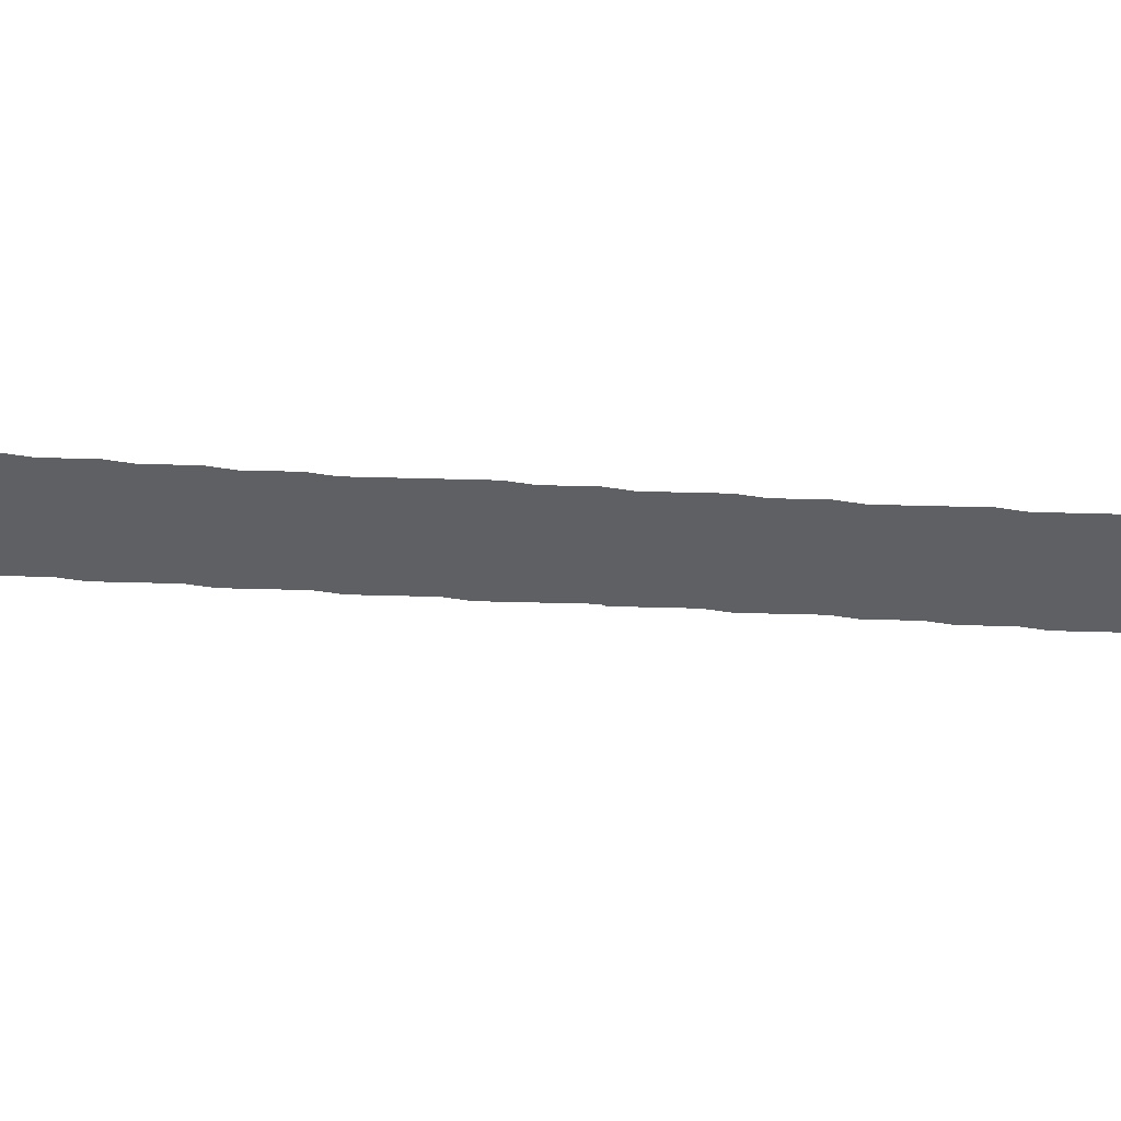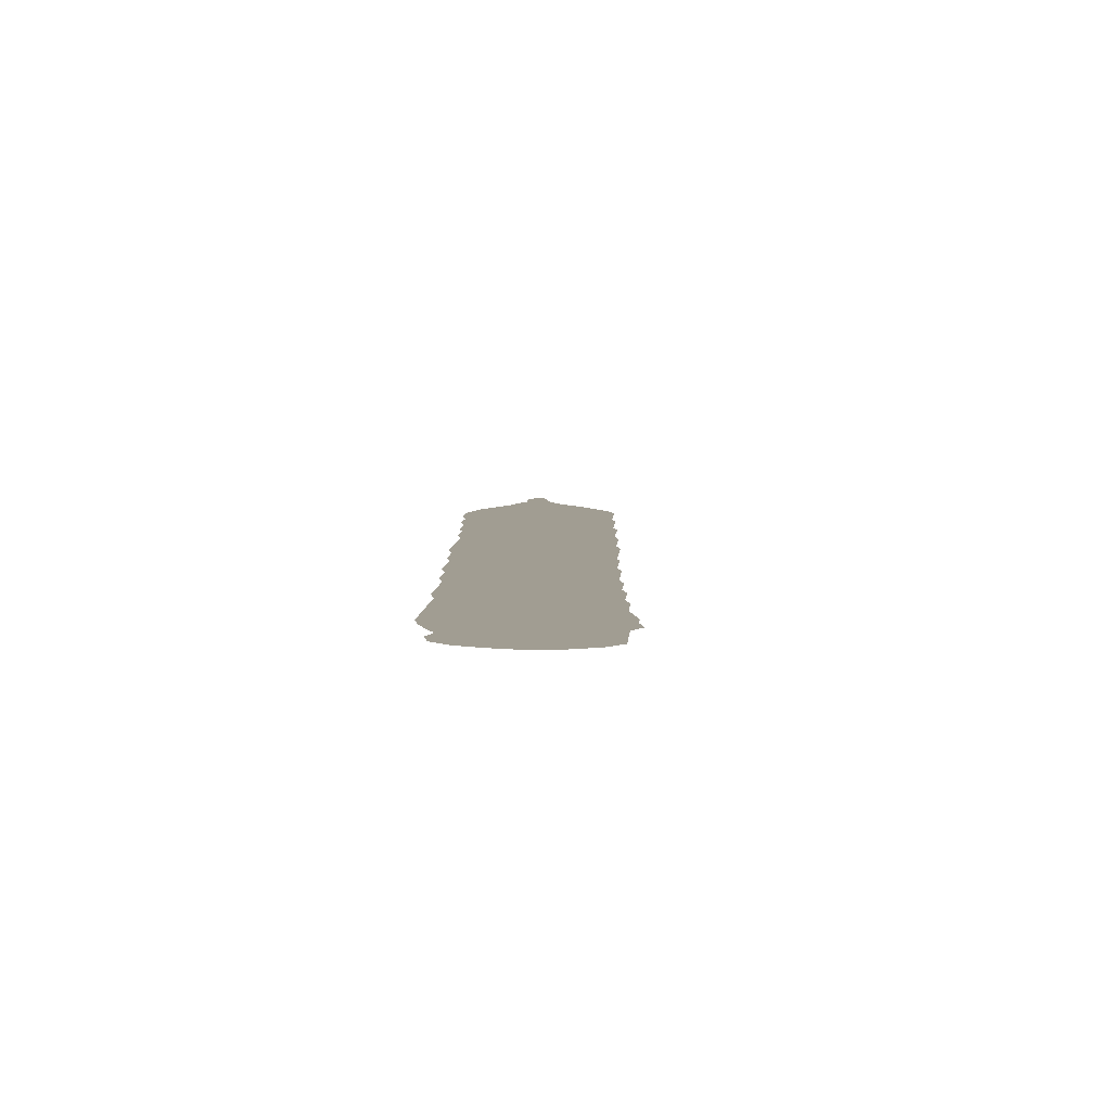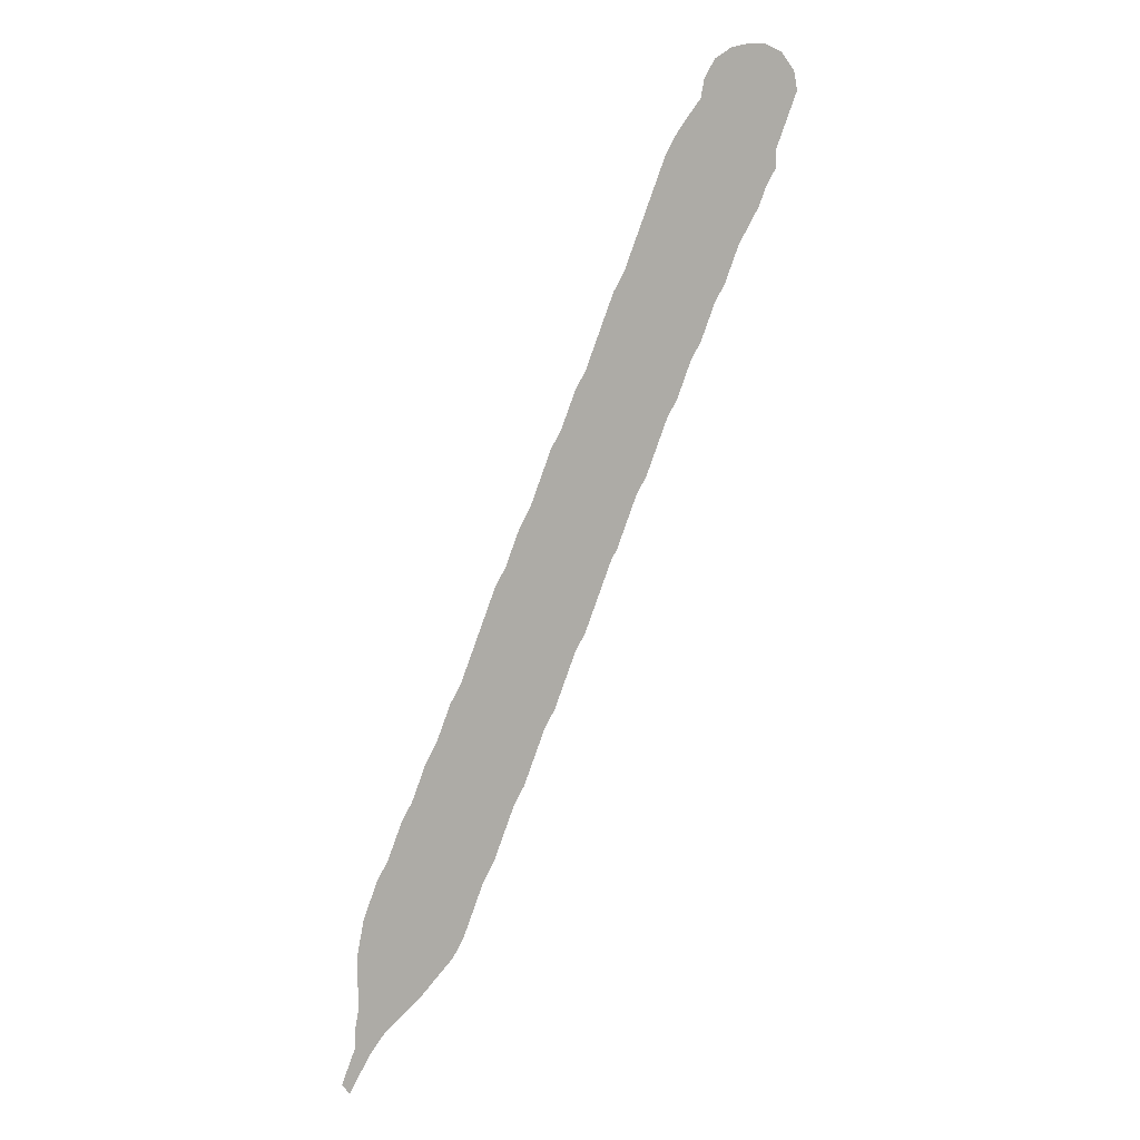
<metadata>
{"format":"obj","ext":"obj","renderer":"f3d","projection":"perspective","resolution":1024,"background":"white","views":[{"elev":-43.1,"azim":109.9,"up":"+Z"},{"elev":4.7,"azim":-155.5,"up":"+Z"},{"elev":12.1,"azim":154.5,"up":"+Y"}]}
</metadata>
<code>
v 0.1956 0.5129 0
v 0.1876 0.5329 0
v 0.1809 0.5495 0
v 0.1734 0.5683 0
v 0.1624 0.5867 0
v 0.1557 0.6033 0
v 0.1485 0.6215 0
v 0.1402 0.6421 0
v 0.1291 0.6605 0
v 0.1212 0.6805 0
v 0.1144 0.6974 0
v 0.1033 0.7159 0
v 0.09532 0.7359 0
v 0.08856 0.7528 0
v 0.07749 0.7712 0
v 0.06949 0.7912 0
v 0.06273 0.8081 0
v 0.05073 0.8281 0
v 0.04059 0.845 0
v 0.03321 0.8635 0
v 0.02214 0.8819 0
v 0.02214 0.9004 0
v 0.01461 0.9192 0
v 0.007235 0.9376 0
v 0 0.9557 0
v 0.00369 0.9742 0
v 0.01845 0.9926 0
v 0.0369 1 0
v 0.05535 1 0
v 0.0738 0.9963 0
v 0.09225 0.9852 0
v 0.1033 0.9668 0
v 0.107 0.9483 0
v 0.1205 0.9315 0
v 0.1328 0.9151 0
v 0.1439 0.8967 0
v 0.152 0.8766 0
v 0.1595 0.8577 0
v 0.167 0.8389 0
v 0.1744 0.8205 0
v 0.1808 0.8043 0
v 0.1882 0.786 0
v 0.1993 0.7675 0
v 0.206 0.7506 0
v 0.2133 0.7324 0
v 0.2207 0.7139 0
v 0.2288 0.6937 0
v 0.2399 0.6753 0
v 0.2478 0.6553 0
v 0.2546 0.6384 0
v 0.2657 0.6199 0
v 0.2739 0.5993 0
v 0.2812 0.5811 0
v 0.2878 0.5646 0
v 0.2989 0.5461 0
v 0.3069 0.5261 0
v 0.3136 0.5092 0
v 0.3247 0.4908 0
v 0.3319 0.4728 0
v 0.3401 0.4523 0
v 0.3471 0.4348 0
v 0.3544 0.4166 0
v 0.3616 0.3985 0
v 0.3727 0.3801 0
v 0.3803 0.3612 0
v 0.3875 0.3432 0
v 0.3985 0.3247 0
v 0.4053 0.3078 0
v 0.4133 0.2878 0
v 0.4244 0.2694 0
v 0.4319 0.2505 0
v 0.4391 0.2325 0
v 0.4502 0.214 0
v 0.4577 0.1951 0
v 0.4649 0.1771 0
v 0.4685 0.1591 0
v 0.4723 0.1402 0
v 0.4723 0.1233 0
v 0.4723 0.1048 0
v 0.4723 0.08487 0
v 0.476 0.06642 0
v 0.476 0.04797 0
v 0.484 0.02798 0
v 0.4908 0.01107 0
v 0.4834 0 0
v 0.4726 0.018 0
v 0.4612 0.0369 0
v 0.4465 0.05535 0
v 0.4296 0.06888 0
v 0.4096 0.08487 0
v 0.3727 0.1218 0
v 0.3616 0.1402 0
v 0.3548 0.1572 0
v 0.3475 0.1756 0
v 0.3395 0.1956 0
v 0.3284 0.214 0
v 0.3217 0.2307 0
v 0.3137 0.2508 0
v 0.3063 0.2694 0
v 0.2952 0.2878 0
v 0.2884 0.3048 0
v 0.2802 0.3252 0
v 0.2731 0.3432 0
v 0.262 0.3616 0
v 0.2537 0.3822 0
v 0.2465 0.4004 0
v 0.2399 0.417 0
v 0.2288 0.4354 0
v 0.2207 0.4556 0
v 0.2132 0.4745 0
v 0.2059 0.4927 0
v 0.1993 0.5092 0
v 0.08279 0.9762 0
v 0.04422 0.8787 0
v 0.07885 0.9175 0
v 0.08071 0.8998 0
v 0.26 0.4941 0
v 0.2986 0.3239 0
v 0.3652 0.268 0
v 0.3943 0.2877 0
v 0.1214 0.8121 0
v 0.08584 0.8792 0
v 0.3918 0.1718 0
v 0.02577 0.972 0
v 0.04657 0.969 0
v 0.05795 0.9521 0
v 0.01683 0.9553 0
v 0.3662 0.2315 0
v 0.1924 0.5628 0
v 0.2625 0.5821 0
v 0.3263 0.341 0
v 0.2615 0.512 0
v 0.2504 0.5267 0
v 0.3328 0.3588 0
v 0.1578 0.6489 0
v 0.4542 0.07133 0
v 0.1634 0.629 0
v 0.4227 0.1473 0
v 0.3883 0.2312 0
v 0.1126 0.7314 0
v 0.3758 0.2495 0
v 0.4119 0.167 0
v 0.4064 0.191 0
v 0.1537 0.8237 0
v 0.1612 0.7513 0
v 0.1218 0.7899 0
v 0.3439 0.3981 0
v 0.1841 0.6695 0
v 0.06366 0.9299 0
v 0.2302 0.557 0
v 0.4806 0.01796 0
v 0.2224 0.6028 0
v 0.2306 0.5896 0
v 0.141 0.7809 0
v 0.3697 0.1748 0
v 0.2977 0.5065 0
v 0.199 0.6219 0
v 0.1745 0.6814 0
v 0.1672 0.7124 0
v 0.1622 0.8076 0
v 0.3367 0.3255 0
v 0.358 0.285 0
v 0.3354 0.4158 0
v 0.24 0.5425 0
v 0.304 0.4001 0
v 0.142 0.8032 0
v 0.2905 0.4294 0
v 0.3066 0.3831 0
v 0.3195 0.3733 0
v 0.2162 0.5077 0
v 0.3455 0.3427 0
v 0.1149 0.8327 0
v 0.3662 0.3452 0
v 0.1385 0.7559 0
v 0.1491 0.7366 0
v 0.2376 0.6383 0
v 0.2014 0.6404 0
v 0.1928 0.6545 0
v 0.2305 0.5732 0
v 0.4269 0.08686 0
v 0.205 0.6011 0
v 0.3463 0.3113 0
v 0.3014 0.4173 0
v 0.2642 0.455 0
v 0.2821 0.4657 0
v 0.4633 0.05396 0
v 0.437 0.1132 0
v 0.4341 0.132 0
v 0.445 0.09012 0
v 0.171 0.697 0
v 0.4722 0.03513 0
v 0.2901 0.3437 0
v 0.2429 0.4881 0
v 0.2572 0.4723 0
v 0.08565 0.8043 0
v 0.189 0.7636 0
v 0.1162 0.8865 0
v 0.1706 0.6062 0
v 0.03637 0.9532 0
v 0.06608 0.8295 0
v 0.2345 0.4705 0
v 0.3548 0.2508 0
v 0.1471 0.8427 0
v 0.06628 0.8681 0
v 0.05 0.9137 0
v 0.3433 0.2707 0
v 0.2786 0.5051 0
v 0.4347 0.2125 0
v 0.2315 0.5033 0
v 0.2812 0.3627 0
v 0.3071 0.3419 0
v 0.35 0.361 0
v 0.3546 0.3805 0
v 0.387 0.1342 0
v 0.3849 0.2684 0
v 0.3342 0.2502 0
v 0.4127 0.2339 0
v 0.3961 0.2502 0
v 0.2793 0.545 0
v 0.3451 0.2334 0
v 0.1349 0.8261 0
v 0.2208 0.6743 0
v 0.2863 0.4073 0
v 0.07442 0.9445 0
v 0.2482 0.6203 0
v 0.2695 0.5632 0
v 0.4243 0.1025 0
v 0.09233 0.7724 0
v 0.1011 0.7881 0
v 0.1632 0.7887 0
v 0.1807 0.6197 0
v 0.195 0.5814 0
v 0.1574 0.6821 0
v 0.02569 0.9363 0
v 0.08855 0.8598 0
v 0.03255 0.9174 0
v 0.364 0.3054 0
v 0.1474 0.6634 0
v 0.3177 0.324 0
v 0.3754 0.2873 0
v 0.2024 0.7117 0
v 0.2702 0.5267 0
v 0.05805 0.8467 0
v 0.2298 0.5236 0
v 0.2198 0.5429 0
v 0.09941 0.8941 0
v 0.3388 0.2181 0
v 0.1085 0.8528 0
v 0.404 0.2698 0
v 0.2876 0.385 0
v 0.09501 0.8392 0
v 0.3621 0.1942 0
v 0.4265 0.1961 0
v 0.4006 0.1495 0
v 0.3777 0.1548 0
v 0.443 0.1817 0
v 0.451 0.1652 0
v 0.07589 0.846 0
v 0.1282 0.8978 0
v 0.1283 0.8468 0
v 0.1135 0.7506 0
v 0.3109 0.4874 0
v 0.1823 0.7486 0
v 0.1295 0.7361 0
v 0.1934 0.7312 0
v 0.2181 0.6363 0
v 0.1843 0.636 0
v 0.2973 0.4498 0
v 0.2114 0.6559 0
v 0.2116 0.5644 0
v 0.3571 0.3262 0
v 0.2146 0.6172 0
v 0.2458 0.5845 0
v 0.1712 0.7315 0
v 0.2491 0.5635 0
v 0.1547 0.7692 0
v 0.2307 0.6204 0
v 0.03886 0.9856 0
v 0.1007 0.8198 0
v 0.3178 0.4158 0
v 0.4328 0.1634 0
v 0.3981 0.2125 0
v 0.2732 0.4216 0
v 0.3845 0.1927 0
v 0.3187 0.4531 0
v 0.3061 0.4688 0
v 0.3162 0.356 0
v 0.2784 0.4435 0
v 0.2439 0.4523 0
v 0.4534 0.1267 0
v 0.3433 0.2932 0
v 0.1553 0.7202 0
v 0.448 0.1468 0
v 0.1318 0.6989 0
v 0.1249 0.7693 0
v 0.1839 0.7128 0
v 0.1509 0.7006 0
v 0.2145 0.5846 0
v 0.3856 0.3064 0
v 0.3102 0.3065 0
v 0.09798 0.9161 0
v 0.07225 0.885 0
v 0.05821 0.8927 0
v 0.06549 0.9103 0
v 0.0565 0.9847 0
v 0.274 0.4841 0
v 0.06606 0.9727 0
v 0.2918 0.4859 0
v 0.1149 0.9083 0
v 0.3762 0.2124 0
v 0.2242 0.4882 0
v 0.08428 0.9316 0
v 0.07954 0.9605 0
v 0.3553 0.2135 0
v 0.457 0.1058 0
v 0.1406 0.8619 0
v 0.1657 0.6658 0
v 0.3289 0.3069 0
v 0.04473 0.9344 0
v 0.2399 0.6036 0
v 0.1075 0.7697 0
v 0.4107 0.1069 0
v 0.1909 0.6919 0
v 0.202 0.6736 0
v 0.2681 0.3985 0
v 0.2597 0.5447 0
v 0.1338 0.8805 0
v 0.2107 0.6932 0
v 0.1062 0.803 0
v 0.3372 0.3784 0
v 0.4238 0.1797 0
v 0.2999 0.364 0
v 0.4184 0.214 0
v 0.1004 0.9343 0
v 0.04877 0.861 0
v 0.03847 0.8971 0
v 0.1218 0.8666 0
v 0.08127 0.824 0
v 0.1728 0.7691 0
v 0.3092 0.4342 0
v 0.1392 0.718 0
v 0.324 0.3953 0
v 0.1745 0.65 0
v 0.3966 0.1147 0
v 0.1886 0.6033 0
v 0.1033 0.8728 0
v 0.2457 0.5083 0
v 0.2606 0.4371 0
v 0.4133 0.1268 0
v 0.3246 0.266 0
v 0.2566 0.4165 0
v 0.328 0.435 0
v 0.324 0.2859 0
v 0.1219 0.716 0
v 0.4137 0.254 0
v 0.2007 0.5464 0
v 0.2085 0.5266 0
v 0.1784 0.5885 0
v 0.1395 0.681 0
v 0.08527 0.7862 0
v 0.2563 0.6017 0
v 0.09145 0.9488 0
v 0.2457 0.4325 0
v 0.2291 0.6559 0
v 0.2884 0.5258 0
v 0.3649 0.3649 0
v 0.2709 0.3782 0
v 0.4424 0.1993 0
v 0.3062 0.2907 0
v 0.3766 0.3251 0
f 30 113 31
f 20 114 21
f 127 199 124
f 198 345 231
f 24 127 25
f 24 234 127
f 243 200 258
f 316 260 203
f 114 335 204
f 260 221 203
f 214 255 92
f 368 208 253
f 367 250 325
f 136 88 186
f 366 213 212
f 365 219 242
f 222 269 364
f 312 334 362
f 225 320 361
f 360 228 229
f 226 326 219
f 127 234 199
f 234 236 319
f 359 238 233
f 243 258 204
f 357 112 170
f 355 249 218
f 285 59 286
f 268 286 185
f 263 145 274
f 230 154 276
f 174 264 175
f 282 217 139
f 155 123 284
f 169 342 168
f 287 134 169
f 315 290 187
f 292 297 159
f 315 187 189
f 80 189 136
f 230 166 154
f 295 261 174
f 298 270 179
f 83 82 191
f 139 218 141
f 113 32 31
f 114 336 21
f 193 209 311
f 303 116 304
f 114 204 303
f 262 156 308
f 216 206 350
f 303 304 205
f 124 125 278
f 27 124 278
f 28 278 29
f 278 125 305
f 126 313 307
f 305 307 30
f 127 26 25
f 26 124 27
f 308 306 185
f 220 128 202
f 201 193 311
f 246 346 197
f 252 284 310
f 116 246 301
f 303 302 116
f 115 301 312
f 126 224 313
f 306 207 117
f 249 120 215
f 118 211 192
f 311 209 170
f 365 242 207
f 366 212 173
f 192 332 210
f 80 136 81
f 81 136 186
f 82 81 186
f 257 281 293
f 188 293 138
f 72 217 333
f 289 184 194
f 128 220 314
f 215 240 119
f 355 218 217
f 368 253 256
f 346 337 197
f 79 78 315
f 17 195 338
f 360 229 195
f 317 158 233
f 291 237 182
f 182 161 318
f 319 126 199
f 150 164 275
f 189 227 180
f 320 273 361
f 230 339 42
f 160 230 41
f 321 146 229
f 189 187 227
f 349 344 322
f 176 277 225
f 272 152 277
f 265 296 241
f 178 269 324
f 350 353 99
f 120 299 240
f 170 244 357
f 326 133 242
f 197 337 327
f 1 357 2
f 245 357 244
f 62 163 147
f 352 285 340
f 279 195 329
f 210 250 367
f 330 134 212
f 281 256 331
f 213 147 330
f 168 250 332
f 235 251 248
f 78 290 315
f 173 171 271
f 333 143 253
f 138 142 254
f 155 252 94
f 252 314 95
f 75 256 257
f 312 301 334
f 254 255 214
f 172 221 260
f 236 336 205
f 248 260 337
f 338 279 251
f 6 198 137
f 145 263 339
f 327 316 37
f 14 261 321
f 13 140 261
f 341 292 175
f 137 231 267
f 269 266 364
f 267 178 343
f 135 343 317
f 239 131 211
f 273 275 130
f 148 343 178
f 4 129 232
f 245 150 270
f 323 158 148
f 221 121 166
f 137 198 231
f 300 239 118
f 7 137 8
f 325 283 351
f 163 352 280
f 193 117 347
f 184 289 348
f 246 122 346
f 84 83 151
f 186 88 87
f 82 186 191
f 65 64 366
f 46 328 47
f 138 254 349
f 10 359 294
f 293 188 290
f 216 350 98
f 79 315 80
f 227 90 180
f 173 212 171
f 136 89 88
f 136 189 89
f 109 289 201
f 359 233 297
f 354 294 341
f 60 285 352
f 296 323 241
f 191 87 86
f 191 186 87
f 83 191 151
f 291 318 353
f 351 107 106
f 370 271 237
f 29 278 305
f 20 335 114
f 239 211 118
f 141 215 119
f 120 240 215
f 185 184 288
f 235 346 122
f 196 43 42
f 199 125 124
f 199 126 125
f 198 358 345
f 306 117 194
f 17 200 18
f 302 204 122
f 3 356 129
f 221 144 203
f 304 115 149
f 214 92 91
f 130 226 53
f 301 34 334
f 308 185 286
f 131 287 211
f 55 365 56
f 207 132 117
f 242 133 132
f 72 208 73
f 134 287 131
f 210 104 103
f 8 135 238
f 253 143 331
f 63 213 64
f 139 141 128
f 229 146 329
f 324 222 328
f 54 219 55
f 140 354 264
f 250 223 325
f 123 255 254
f 231 157 267
f 235 248 346
f 276 174 145
f 222 48 47
f 183 167 223
f 149 312 224
f 149 224 126
f 245 164 150
f 225 51 50
f 181 298 152
f 322 344 90
f 146 295 154
f 14 228 15
f 255 155 93
f 156 207 308
f 232 298 181
f 226 54 53
f 23 234 24
f 175 292 274
f 22 236 23
f 67 299 68
f 8 238 9
f 240 162 119
f 182 318 291
f 258 251 235
f 61 352 163
f 243 204 335
f 164 244 133
f 197 327 259
f 356 357 245
f 166 146 154
f 268 185 288
f 342 165 168
f 287 332 211
f 247 96 95
f 311 170 111
f 69 249 70
f 330 147 342
f 143 282 284
f 293 281 138
f 251 279 172
f 309 35 34
f 251 172 248
f 259 36 35
f 204 235 122
f 57 262 58
f 323 328 241
f 19 243 335
f 364 176 49
f 157 266 177
f 267 177 178
f 116 301 115
f 144 160 40
f 180 90 89
f 271 161 182
f 179 273 153
f 181 272 157
f 150 275 179
f 181 152 272
f 174 175 145
f 237 271 182
f 279 121 172
f 280 183 165
f 281 142 138
f 123 143 284
f 340 167 183
f 330 342 169
f 169 332 287
f 288 184 348
f 268 288 167
f 215 141 218
f 237 291 162
f 188 349 187
f 292 159 274
f 158 323 190
f 295 174 154
f 297 190 159
f 298 153 152
f 118 192 102
f 221 166 144
f 201 311 110
f 114 303 336
f 336 303 205
f 304 116 115
f 303 204 302
f 56 156 57
f 300 118 101
f 308 207 306
f 216 98 97
f 202 119 206
f 216 202 206
f 144 40 39
f 144 166 160
f 19 335 20
f 205 304 149
f 305 30 29
f 313 32 113
f 307 313 113
f 125 126 307
f 305 125 307
f 30 307 113
f 57 156 262
f 262 308 286
f 119 202 141
f 201 110 109
f 194 117 193
f 201 194 193
f 309 259 35
f 309 197 259
f 116 122 246
f 282 310 284
f 301 309 34
f 129 270 232
f 334 34 33
f 362 334 33
f 149 115 312
f 302 122 116
f 313 362 32
f 32 362 33
f 52 130 53
f 68 120 69
f 118 102 101
f 26 127 124
f 311 111 110
f 117 132 347
f 193 347 209
f 55 219 365
f 207 242 132
f 64 213 366
f 171 134 131
f 171 212 134
f 192 103 102
f 8 137 135
f 75 257 76
f 76 257 293
f 71 217 72
f 282 139 310
f 333 217 282
f 69 120 249
f 249 215 218
f 306 194 185
f 314 247 95
f 314 220 247
f 310 128 314
f 247 97 96
f 341 175 264
f 220 202 216
f 70 249 355
f 140 264 261
f 217 218 139
f 73 208 368
f 331 143 142
f 256 253 331
f 327 37 36
f 259 327 36
f 80 315 189
f 18 243 19
f 18 200 243
f 316 38 37
f 16 195 17
f 175 274 145
f 338 195 279
f 15 228 360
f 329 146 121
f 195 229 329
f 135 317 238
f 238 317 233
f 317 148 158
f 370 237 299
f 22 336 236
f 236 205 319
f 319 205 149
f 318 300 353
f 23 236 234
f 234 319 199
f 319 149 126
f 350 99 98
f 275 226 130
f 275 326 226
f 225 361 51
f 152 153 320
f 320 153 273
f 230 42 41
f 154 174 276
f 230 276 339
f 160 41 40
f 160 166 230
f 14 321 228
f 228 321 229
f 321 295 146
f 187 349 227
f 176 50 49
f 56 365 156
f 266 272 277
f 176 225 50
f 277 320 225
f 232 181 345
f 241 328 46
f 265 45 44
f 274 159 296
f 265 274 296
f 328 222 47
f 324 269 222
f 148 178 324
f 65 173 66
f 171 131 161
f 370 173 271
f 119 162 206
f 206 291 353
f 67 370 299
f 240 237 162
f 240 299 237
f 170 112 111
f 163 280 342
f 209 347 244
f 54 226 219
f 219 326 242
f 326 164 133
f 337 316 327
f 147 163 342
f 151 86 85
f 347 133 244
f 84 151 85
f 164 245 244
f 61 163 62
f 146 166 121
f 342 280 165
f 59 285 60
f 340 268 167
f 340 285 268
f 210 367 104
f 168 165 250
f 250 165 223
f 63 147 213
f 213 330 212
f 330 169 134
f 338 251 258
f 62 147 63
f 209 244 170
f 192 210 103
f 332 250 210
f 169 168 332
f 172 260 248
f 72 333 208
f 208 333 253
f 333 282 143
f 142 123 254
f 155 94 93
f 68 299 120
f 155 284 252
f 252 95 94
f 252 310 314
f 74 256 75
f 206 353 350
f 257 256 281
f 255 93 92
f 206 162 291
f 255 123 155
f 344 214 91
f 349 254 214
f 203 39 38
f 316 203 38
f 172 121 221
f 21 336 22
f 283 167 288
f 337 260 316
f 346 248 337
f 152 320 277
f 17 338 200
f 200 338 258
f 164 326 275
f 339 196 42
f 339 263 196
f 276 145 339
f 13 261 14
f 321 261 295
f 12 354 140
f 323 324 328
f 261 264 174
f 196 44 43
f 266 277 176
f 263 274 265
f 11 294 354
f 354 341 264
f 258 235 204
f 6 137 7
f 267 157 177
f 222 364 48
f 178 177 269
f 269 177 266
f 137 267 343
f 59 262 286
f 361 130 52
f 71 70 355
f 189 180 89
f 273 179 275
f 3 129 4
f 247 220 97
f 298 179 153
f 232 270 298
f 2 356 3
f 270 150 179
f 148 324 323
f 5 358 198
f 1 112 357
f 345 181 157
f 231 345 157
f 4 232 358
f 358 232 345
f 348 363 351
f 369 101 100
f 10 9 359
f 318 161 239
f 300 318 239
f 325 106 105
f 16 15 360
f 165 183 223
f 325 223 283
f 60 352 61
f 51 361 52
f 143 123 142
f 280 340 183
f 265 241 45
f 312 362 224
f 223 167 283
f 283 288 348
f 351 363 107
f 348 289 363
f 246 309 301
f 363 289 108
f 48 364 49
f 141 202 128
f 289 194 201
f 58 262 59
f 184 185 194
f 285 286 268
f 227 322 90
f 77 290 78
f 281 331 142
f 349 214 344
f 188 138 349
f 294 297 341
f 76 293 77
f 77 293 290
f 290 188 187
f 246 197 309
f 9 238 359
f 367 325 105
f 233 158 190
f 297 233 190
f 10 294 11
f 74 73 368
f 279 329 121
f 341 297 292
f 241 46 45
f 196 263 44
f 159 190 296
f 296 190 323
f 353 369 99
f 353 300 369
f 211 332 192
f 27 278 28
f 66 173 370
f 325 351 106
f 11 354 12
f 13 12 140
f 157 272 266
f 271 171 161
f 2 357 356
f 137 343 135
f 191 86 151
f 71 355 217
f 131 239 161
f 220 216 97
f 317 343 148
f 356 270 129
f 356 245 270
f 4 358 5
f 6 5 198
f 294 359 297
f 139 128 310
f 16 360 195
f 361 273 130
f 313 224 362
f 133 347 132
f 363 108 107
f 108 289 109
f 364 266 176
f 156 365 207
f 144 39 203
f 349 322 227
f 65 366 173
f 104 367 105
f 74 368 256
f 283 348 351
f 263 265 44
f 352 340 280
f 369 100 99
f 369 300 101
f 66 370 67
f 344 91 90

</code>
